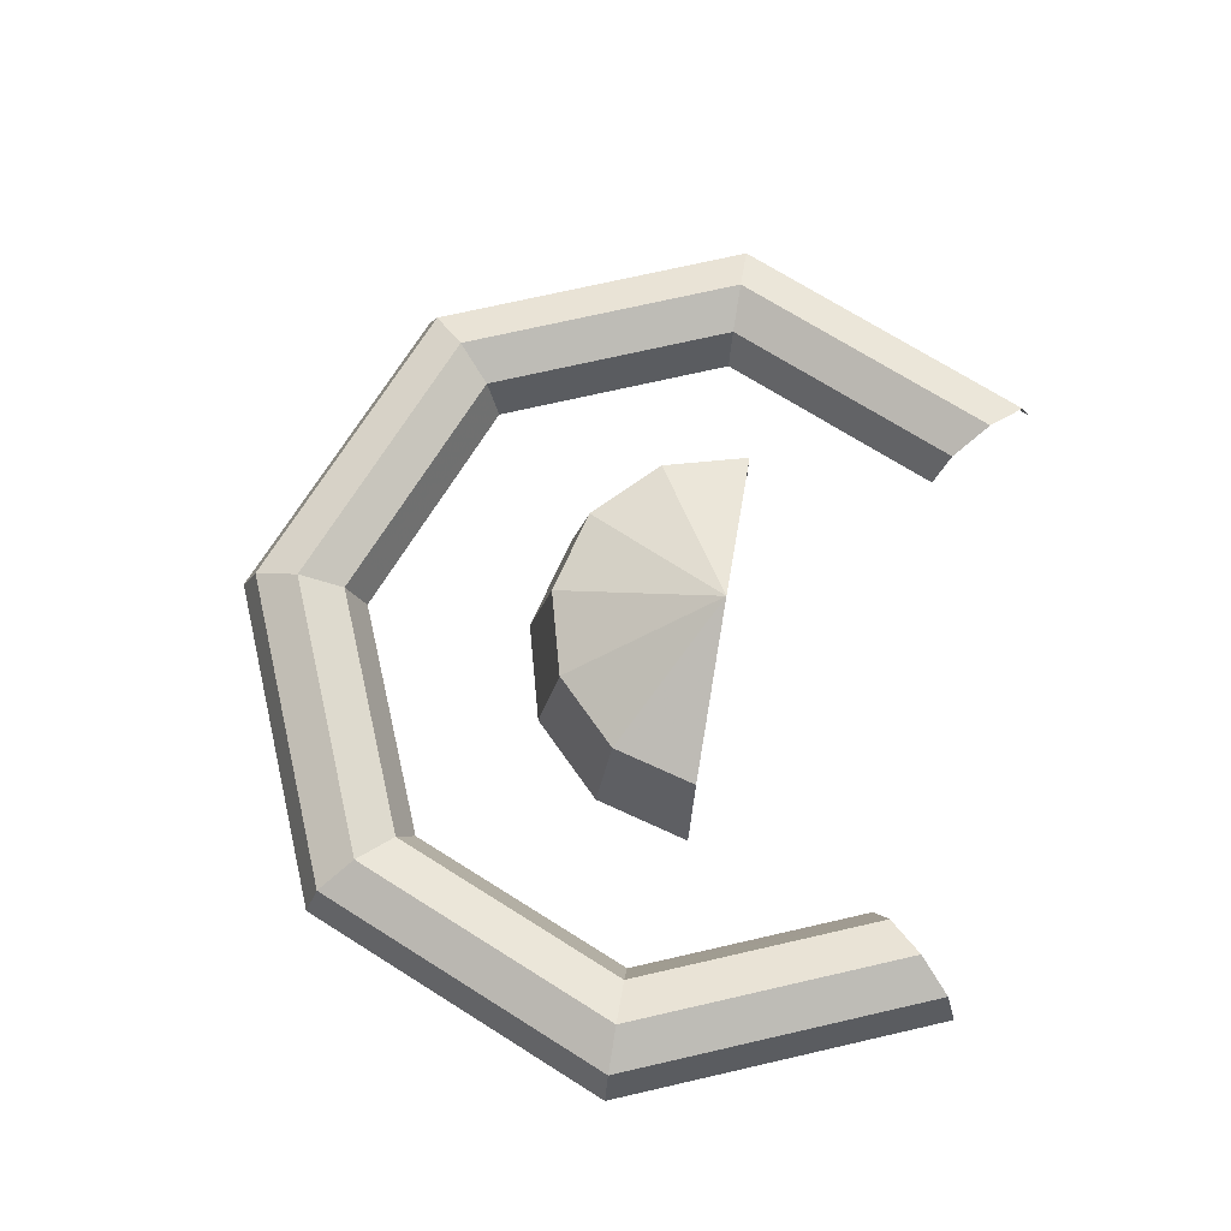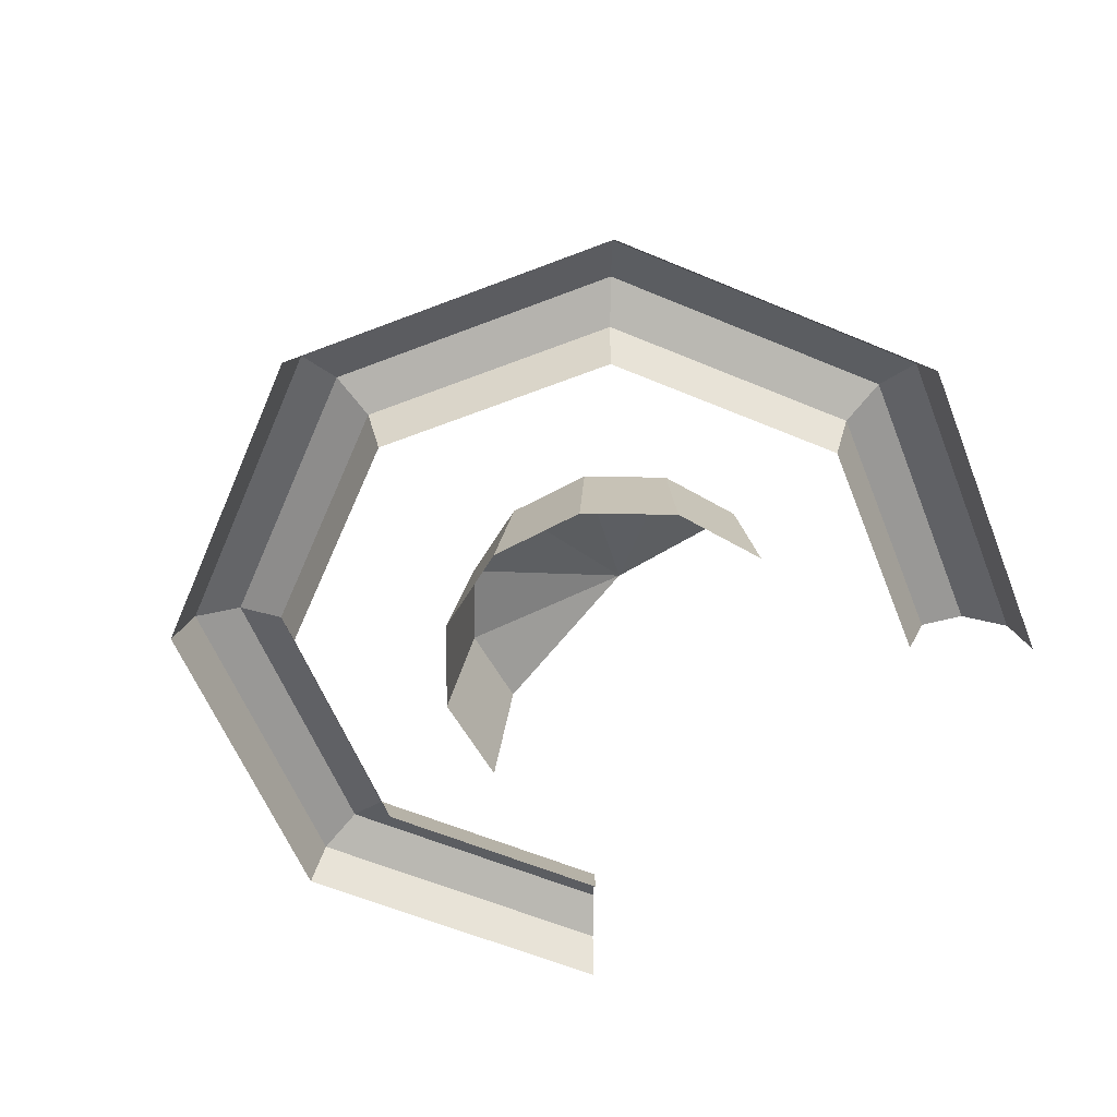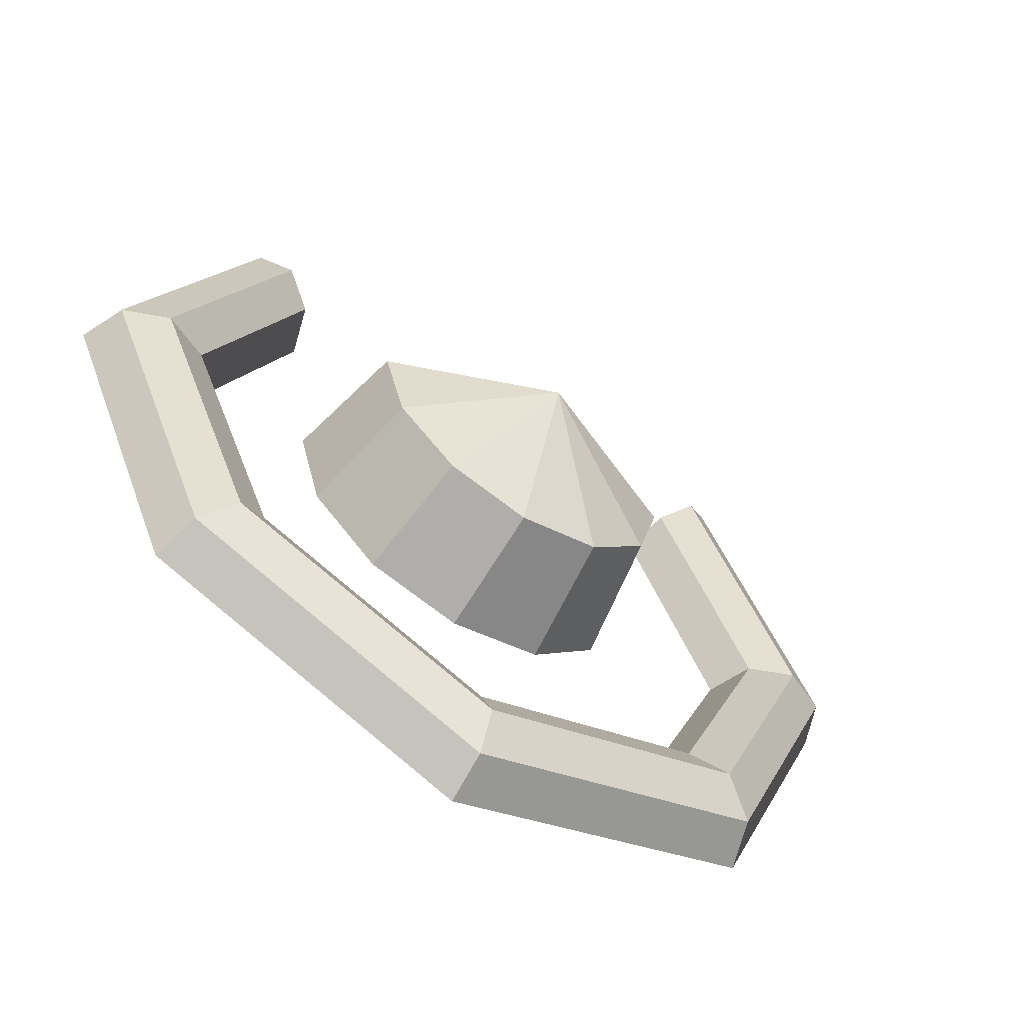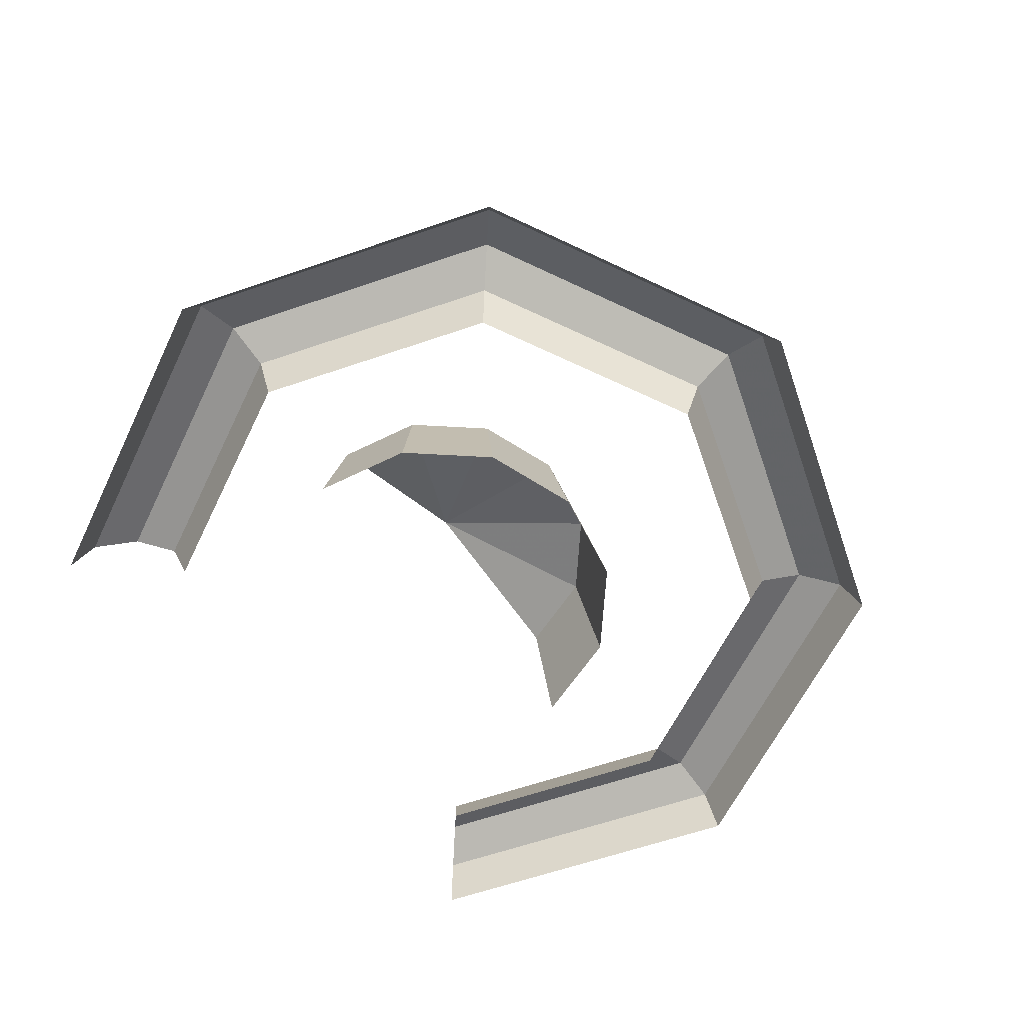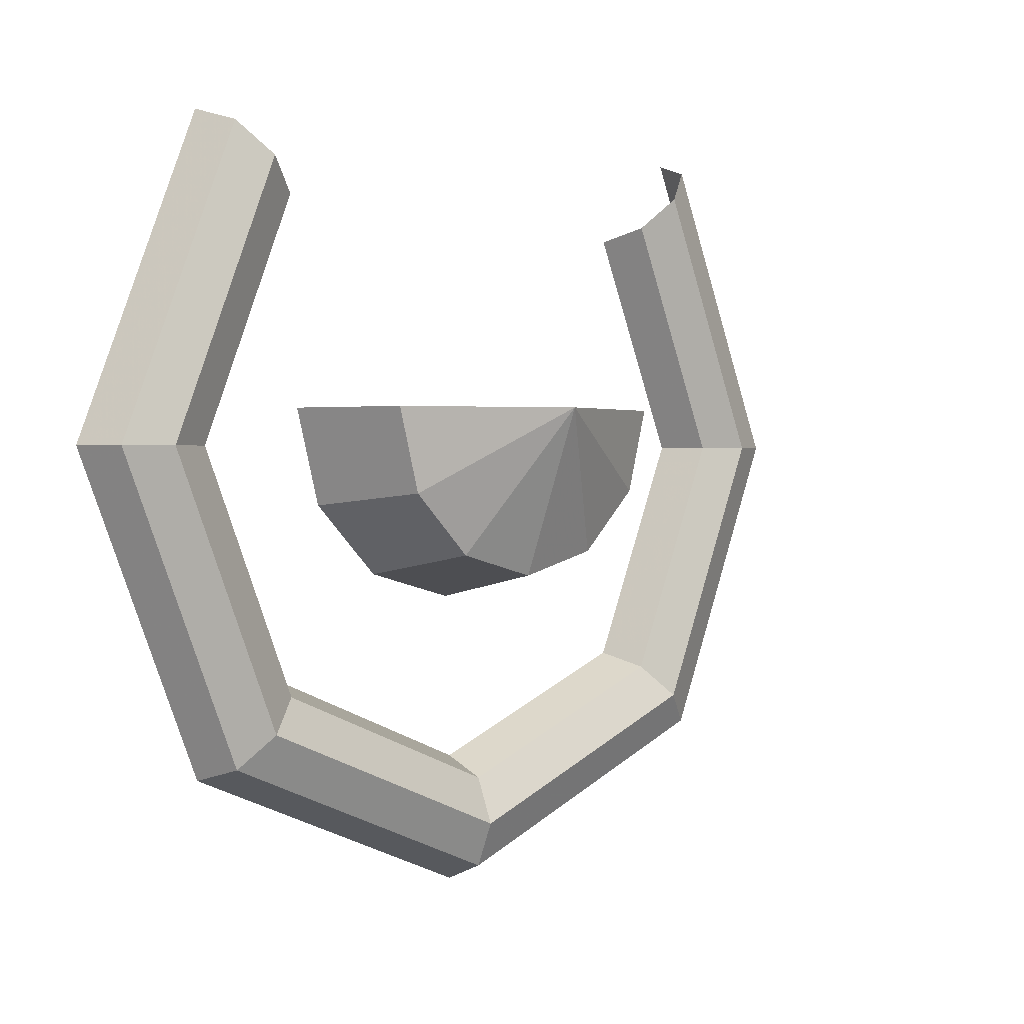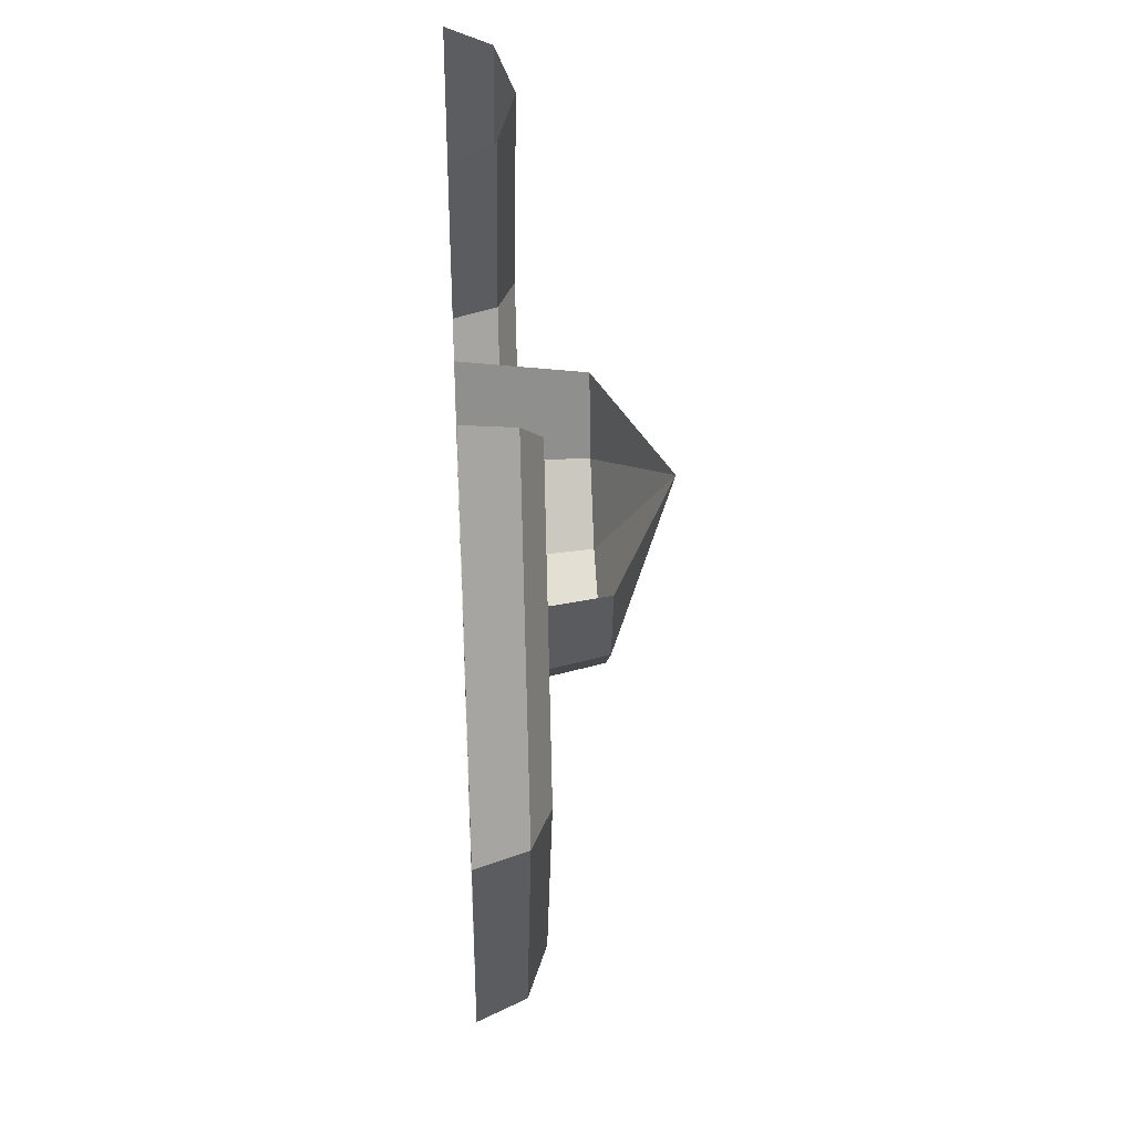
<metadata>
{"format":"obj","ext":"obj","renderer":"f3d","projection":"perspective","resolution":1024,"background":"white","views":[{"elev":72.2,"azim":-80.4,"up":"+Y"},{"elev":-59.8,"azim":-135.8,"up":"+Y"},{"elev":-61.4,"azim":146.8,"up":"+Z"},{"elev":-62.4,"azim":131.7,"up":"+Y"},{"elev":1.3,"azim":137.2,"up":"+Z"},{"elev":38.2,"azim":86.9,"up":"+Z"}]}
</metadata>
<code>
v  -0.043 0 -3.796
v  -0.043 0.3536 -3.65
v  2.328 0.3536 -2.667
v  2.432 0 -2.771
v  -0.043 0.5 -3.296
v  2.078 0.5 -2.417
v  -0.043 0.3536 -2.942
v  1.828 0.3536 -2.167
v  -0.043 -0 -2.796
v  1.725 -0 -2.064
v  3.311 0.3536 -0.2961
v  3.457 0 -0.2961
v  2.957 0.5 -0.2961
v  2.603 0.3536 -0.2961
v  2.457 -0 -0.2961
v  2.328 0.3536 2.075
v  2.432 0 2.179
v  2.078 0.5 1.825
v  1.828 0.3536 1.575
v  1.725 -0 1.472
v  -2.518 0 2.179
v  -2.414 0.3536 2.075
v  -3.397 0.3536 -0.2961
v  -3.543 0 -0.2961
v  -2.164 0.5 1.825
v  -3.043 0.5 -0.2961
v  -1.914 0.3536 1.575
v  -2.689 0.3536 -0.2961
v  -1.811 -0 1.472
v  -2.543 -0 -0.2961
v  -2.414 0.3536 -2.667
v  -2.518 0 -2.771
v  -2.164 0.5 -2.417
v  -1.914 0.3536 -2.167
v  -1.811 -0 -2.064
v  0 1.5 -0
v  1.299 0.9825 -0
v  1.125 0.9825 -0.6495
v  0.6495 0.9825 -1.125
v  -0 0.9825 -1.299
v  -0.6495 0.9825 -1.125
v  -1.125 0.9825 -0.6495
v  -1.299 0.9825 -0
v  1.5 -0 -0
v  1.299 -0 -0.75
v  0.75 -0 -1.299
v  -0 -0 -1.5
v  -0.75 -0 -1.299
v  -1.299 -0 -0.75
v  -1.5 -0 -0
g Torus001
f 1 2 3 4
f 2 5 6 3
f 5 7 8 6
f 7 9 10 8
f 4 3 11 12
f 3 6 13 11
f 6 8 14 13
f 8 10 15 14
f 12 11 16 17
f 11 13 18 16
f 13 14 19 18
f 14 15 20 19
f 21 22 23 24
f 22 25 26 23
f 25 27 28 26
f 27 29 30 28
f 24 23 31 32
f 23 26 33 31
f 26 28 34 33
f 28 30 35 34
f 32 31 2 1
f 31 33 5 2
f 33 34 7 5
f 34 35 9 7
f 36 37 38
f 36 38 39
f 36 39 40
f 36 40 41
f 36 41 42
f 36 42 43
f 37 44 45 38
f 38 45 46 39
f 39 46 47 40
f 40 47 48 41
f 41 48 49 42
f 42 49 50 43

</code>
